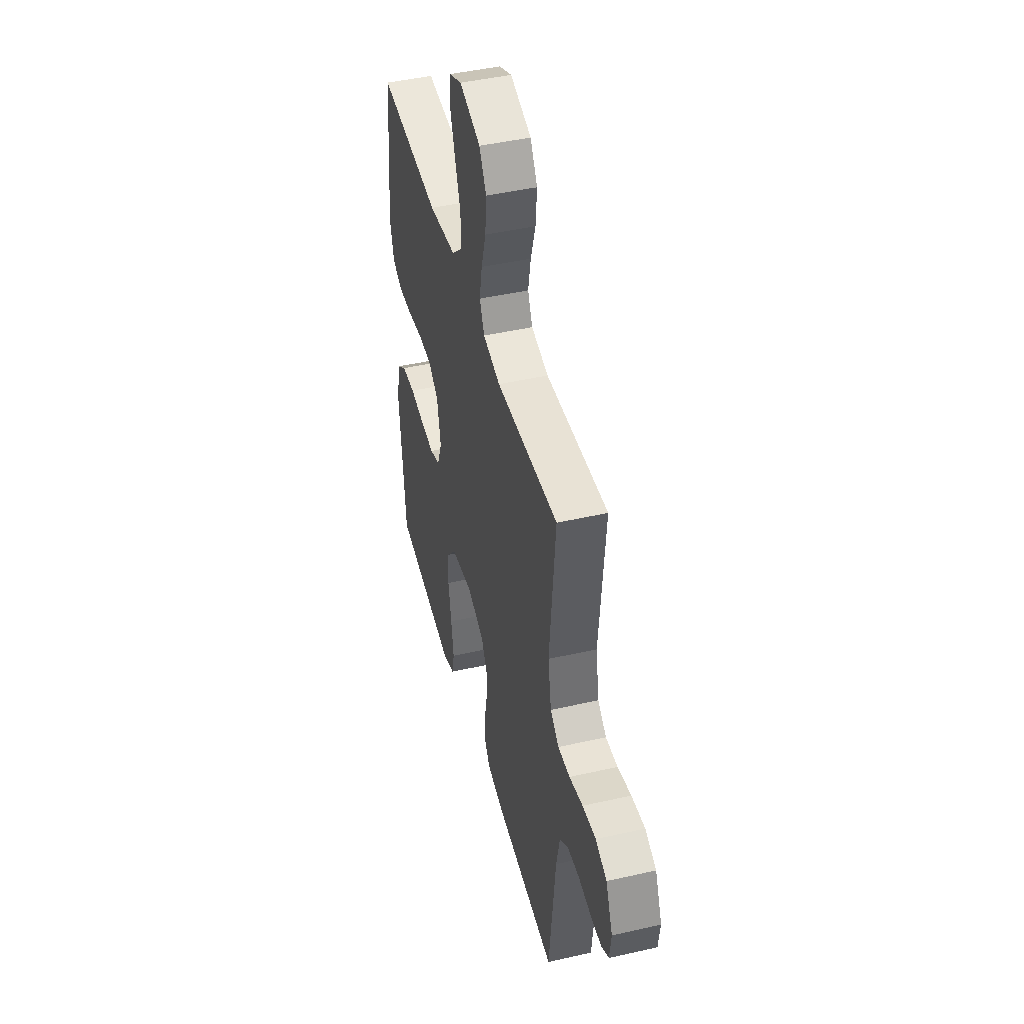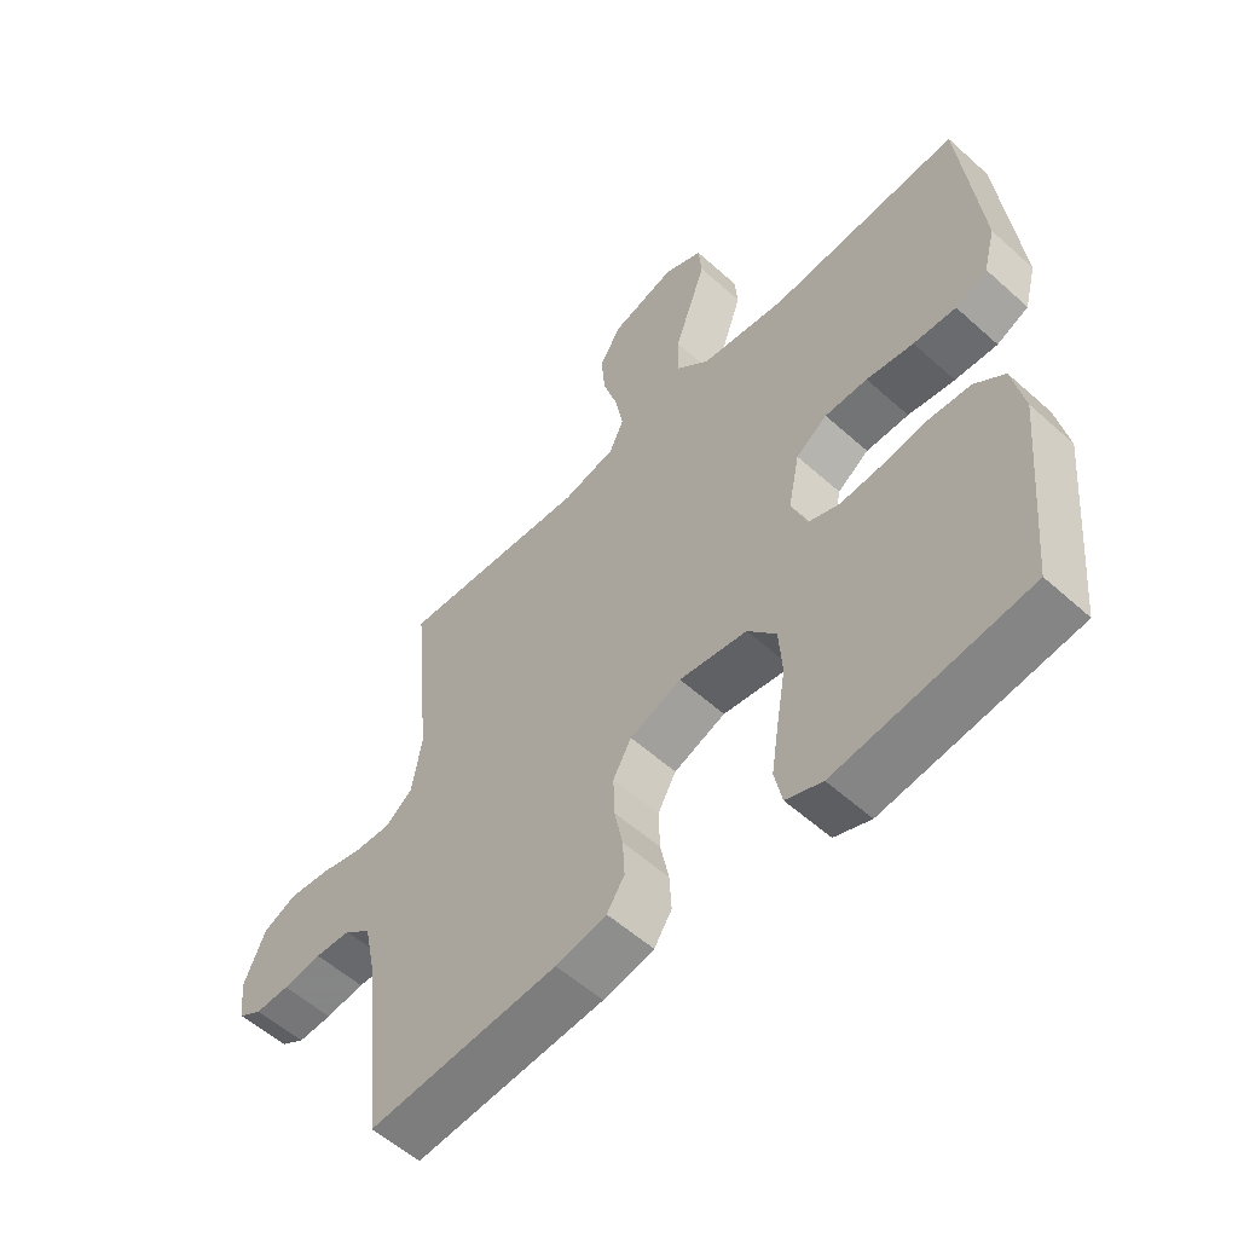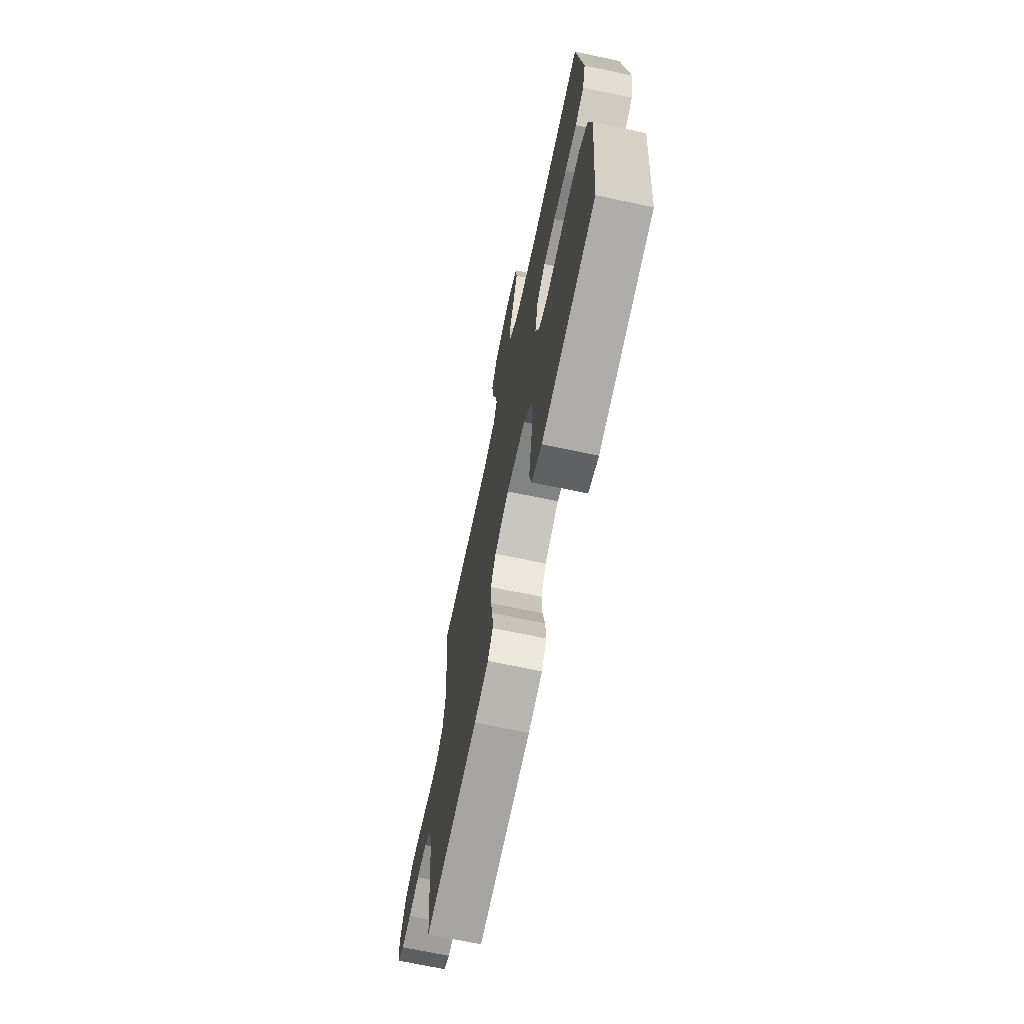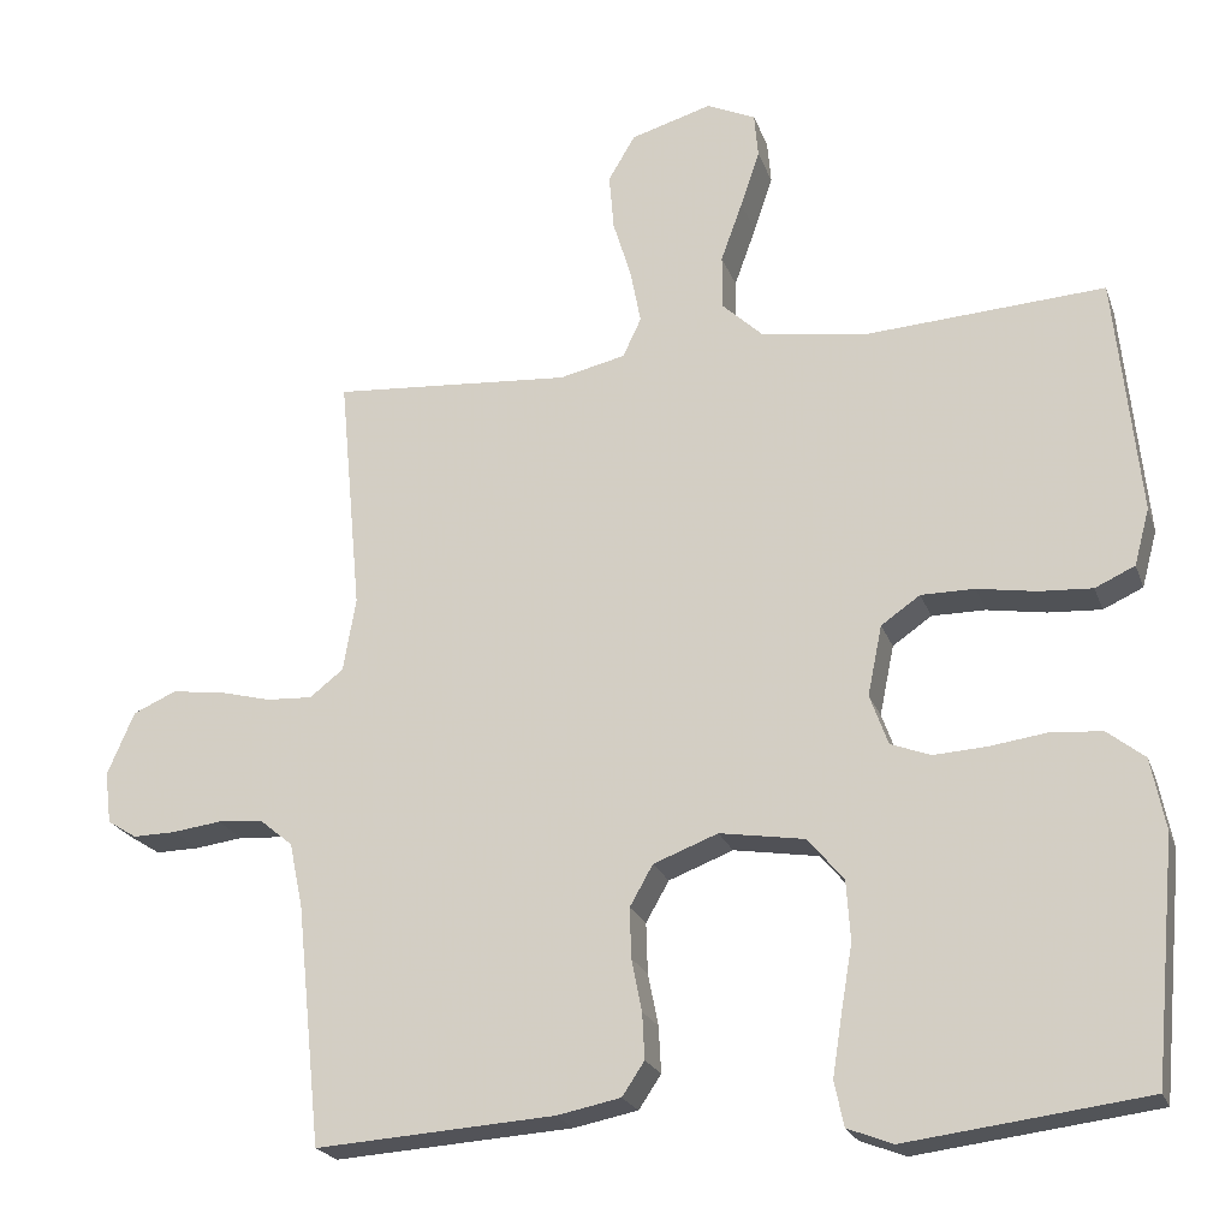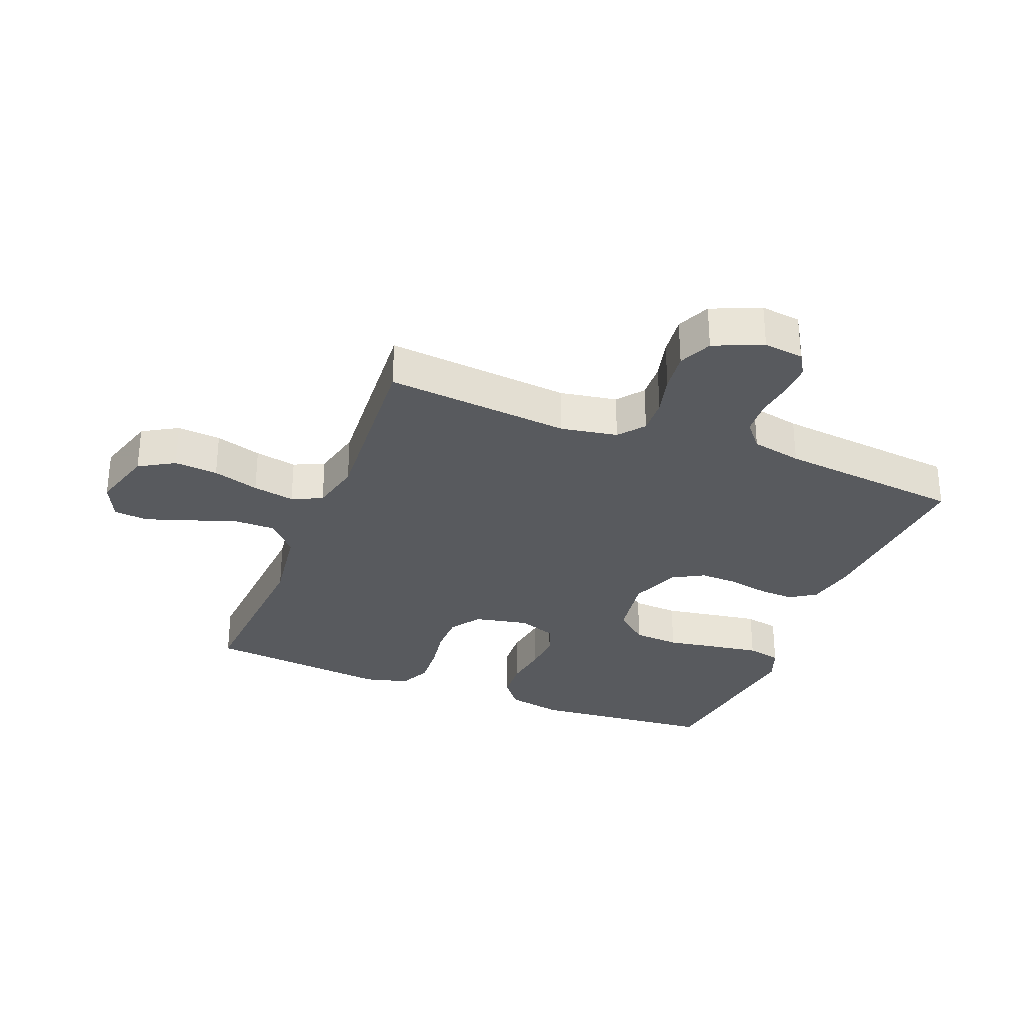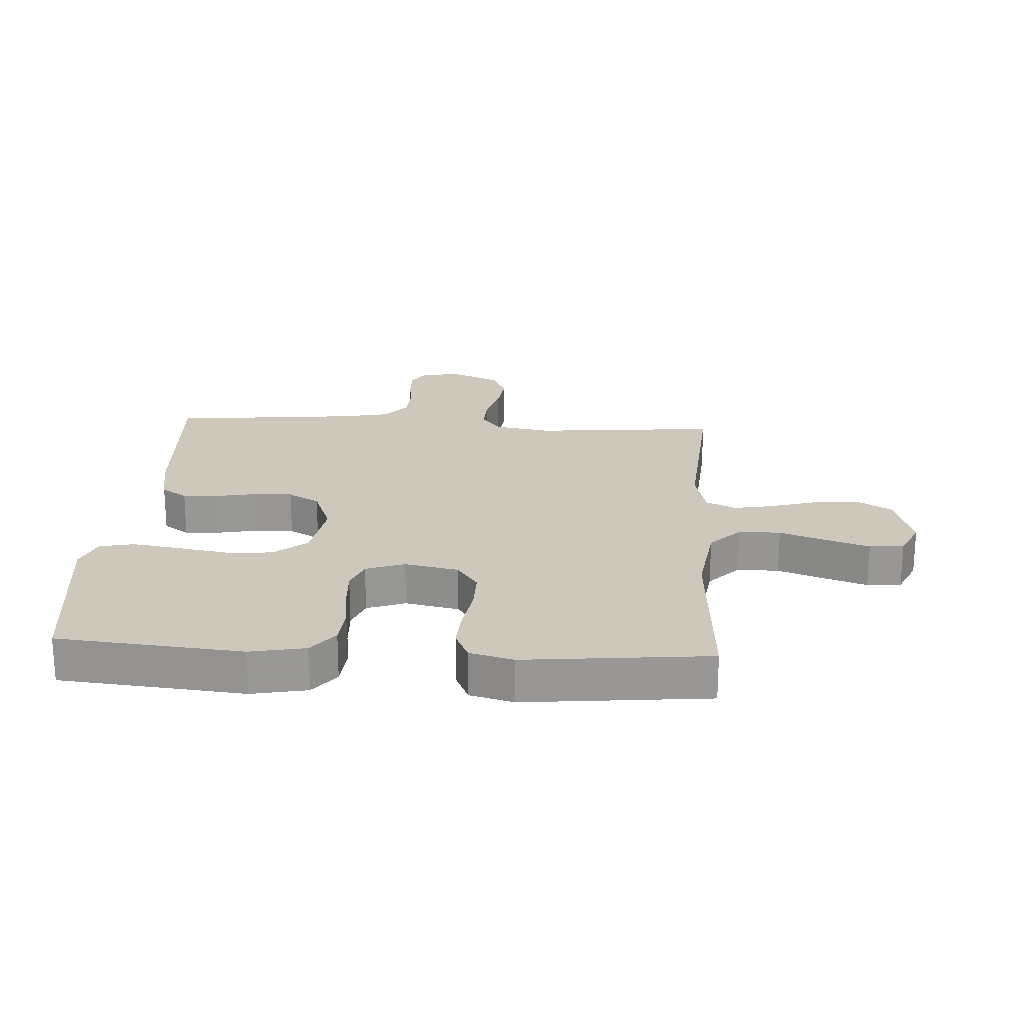
<metadata>
{"format":"obj","ext":"obj","renderer":"f3d","projection":"perspective","resolution":1024,"background":"white","views":[{"elev":45.5,"azim":75.3,"up":"+Z"},{"elev":-56.1,"azim":-133.2,"up":"+Z"},{"elev":-70.0,"azim":-101.9,"up":"+Z"},{"elev":-22.0,"azim":-163.3,"up":"+Z"},{"elev":-30.5,"azim":68.4,"up":"+Y"},{"elev":21.9,"azim":-86.5,"up":"+Y"}]}
</metadata>
<code>
v 0.5 0.07 0.5
v 0.472 0.07 0.2
v 0.488 0.07 0.108
v 0.53 0.07 0.075
v 0.588 0.07 0.078
v 0.654 0.07 0.095
v 0.719 0.07 0.103
v 0.773 0.07 0.079
v 0.807 0.07 0
v 0.799 0.07 -0.065
v 0.762 0.07 -0.088
v 0.708 0.07 -0.087
v 0.647 0.07 -0.079
v 0.59 0.07 -0.083
v 0.548 0.07 -0.118
v 0.531 0.07 -0.2
v 0.5 0.07 -0.5
v 0.2 0.07 -0.48
v 0.12 0.07 -0.464
v 0.092 0.07 -0.422
v 0.095 0.07 -0.364
v 0.108 0.07 -0.299
v 0.11 0.07 -0.236
v 0.081 0.07 -0.185
v 0 0.07 -0.154
v -0.107 0.07 -0.171
v -0.152 0.07 -0.225
v -0.157 0.07 -0.3
v -0.143 0.07 -0.383
v -0.131 0.07 -0.46
v -0.143 0.07 -0.516
v -0.2 0.07 -0.538
v -0.5 0.07 -0.5
v -0.528 0.07 -0.2
v -0.51 0.07 -0.11
v -0.463 0.07 -0.073
v -0.398 0.07 -0.068
v -0.326 0.07 -0.078
v -0.26 0.07 -0.082
v -0.21 0.07 -0.063
v -0.187 0.07 0
v -0.205 0.07 0.088
v -0.254 0.07 0.122
v -0.321 0.07 0.122
v -0.395 0.07 0.11
v -0.462 0.07 0.106
v -0.512 0.07 0.129
v -0.531 0.07 0.2
v -0.5 0.07 0.5
v -0.2 0.07 0.481
v -0.067 0.07 0.5
v -0.015 0.07 0.549
v -0.015 0.07 0.617
v -0.042 0.07 0.692
v -0.066 0.07 0.763
v -0.061 0.07 0.819
v 0 0.07 0.847
v 0.102 0.07 0.817
v 0.136 0.07 0.76
v 0.13 0.07 0.689
v 0.107 0.07 0.614
v 0.094 0.07 0.546
v 0.117 0.07 0.497
v 0.2 0.07 0.478
v 0.5 0 0.5
v 0.472 0 0.2
v 0.488 0 0.108
v 0.53 0 0.075
v 0.588 0 0.078
v 0.654 0 0.095
v 0.719 0 0.103
v 0.773 0 0.079
v 0.807 0 0
v 0.799 0 -0.065
v 0.762 0 -0.088
v 0.708 0 -0.087
v 0.647 0 -0.079
v 0.59 0 -0.083
v 0.548 0 -0.118
v 0.531 0 -0.2
v 0.5 0 -0.5
v 0.2 0 -0.48
v 0.12 0 -0.464
v 0.092 0 -0.422
v 0.095 0 -0.364
v 0.108 0 -0.299
v 0.11 0 -0.236
v 0.081 0 -0.185
v 0 0 -0.154
v -0.107 0 -0.171
v -0.152 0 -0.225
v -0.157 0 -0.3
v -0.143 0 -0.383
v -0.131 0 -0.46
v -0.143 0 -0.516
v -0.2 0 -0.538
v -0.5 0 -0.5
v -0.528 0 -0.2
v -0.51 0 -0.11
v -0.463 0 -0.073
v -0.398 0 -0.068
v -0.326 0 -0.078
v -0.26 0 -0.082
v -0.21 0 -0.063
v -0.187 0 0
v -0.205 0 0.088
v -0.254 0 0.122
v -0.321 0 0.122
v -0.395 0 0.11
v -0.462 0 0.106
v -0.512 0 0.129
v -0.531 0 0.2
v -0.5 0 0.5
v -0.2 0 0.481
v -0.067 0 0.5
v -0.015 0 0.549
v -0.015 0 0.617
v -0.042 0 0.692
v -0.066 0 0.763
v -0.061 0 0.819
v 0 0 0.847
v 0.102 0 0.817
v 0.136 0 0.76
v 0.13 0 0.689
v 0.107 0 0.614
v 0.094 0 0.546
v 0.117 0 0.497
v 0.2 0 0.478
f 58 59 60 61
f 58 61 62
f 57 58 62
f 56 57 62
f 53 54 55 56
f 53 56 62 63
f 47 48 49 50
f 47 50 51
f 44 45 46 47
f 43 44 47 51
f 42 43 51 52
f 35 36 37 38
f 35 38 39
f 34 35 39
f 33 34 39 40
f 31 32 33 40
f 28 29 30 31
f 19 20 21 22
f 19 22 23
f 16 17 18 19
f 15 16 19 23
f 14 15 23 24
f 10 11 12 13
f 10 13 14
f 9 10 14
f 5 6 7 8
f 4 5 8 9
f 64 1 2
f 63 64 2 3
f 52 53 63 3
f 41 42 52 3
f 28 31 40 41
f 27 28 41
f 26 27 41
f 25 26 41 3
f 4 9 14 24
f 3 4 24 25
f 125 124 123 122
f 126 125 122
f 126 122 121
f 126 121 120
f 120 119 118 117
f 127 126 120 117
f 114 113 112 111
f 115 114 111
f 111 110 109 108
f 115 111 108 107
f 116 115 107 106
f 102 101 100 99
f 103 102 99
f 103 99 98
f 104 103 98 97
f 104 97 96 95
f 95 94 93 92
f 86 85 84 83
f 87 86 83
f 83 82 81 80
f 87 83 80 79
f 88 87 79 78
f 77 76 75 74
f 78 77 74
f 78 74 73
f 72 71 70 69
f 73 72 69 68
f 66 65 128
f 67 66 128 127
f 67 127 117 116
f 67 116 106 105
f 105 104 95 92
f 105 92 91
f 105 91 90
f 67 105 90 89
f 88 78 73 68
f 89 88 68 67
f 1 65 66 2
f 2 66 67 3
f 3 67 68 4
f 4 68 69 5
f 5 69 70 6
f 6 70 71 7
f 7 71 72 8
f 8 72 73 9
f 9 73 74 10
f 10 74 75 11
f 11 75 76 12
f 12 76 77 13
f 13 77 78 14
f 14 78 79 15
f 15 79 80 16
f 16 80 81 17
f 17 81 82 18
f 18 82 83 19
f 19 83 84 20
f 20 84 85 21
f 21 85 86 22
f 22 86 87 23
f 23 87 88 24
f 24 88 89 25
f 25 89 90 26
f 26 90 91 27
f 27 91 92 28
f 28 92 93 29
f 29 93 94 30
f 30 94 95 31
f 31 95 96 32
f 32 96 97 33
f 33 97 98 34
f 34 98 99 35
f 35 99 100 36
f 36 100 101 37
f 37 101 102 38
f 38 102 103 39
f 39 103 104 40
f 40 104 105 41
f 41 105 106 42
f 42 106 107 43
f 43 107 108 44
f 44 108 109 45
f 45 109 110 46
f 46 110 111 47
f 47 111 112 48
f 48 112 113 49
f 49 113 114 50
f 50 114 115 51
f 51 115 116 52
f 52 116 117 53
f 53 117 118 54
f 54 118 119 55
f 55 119 120 56
f 56 120 121 57
f 57 121 122 58
f 58 122 123 59
f 59 123 124 60
f 60 124 125 61
f 61 125 126 62
f 62 126 127 63
f 63 127 128 64
f 64 128 65 1

</code>
